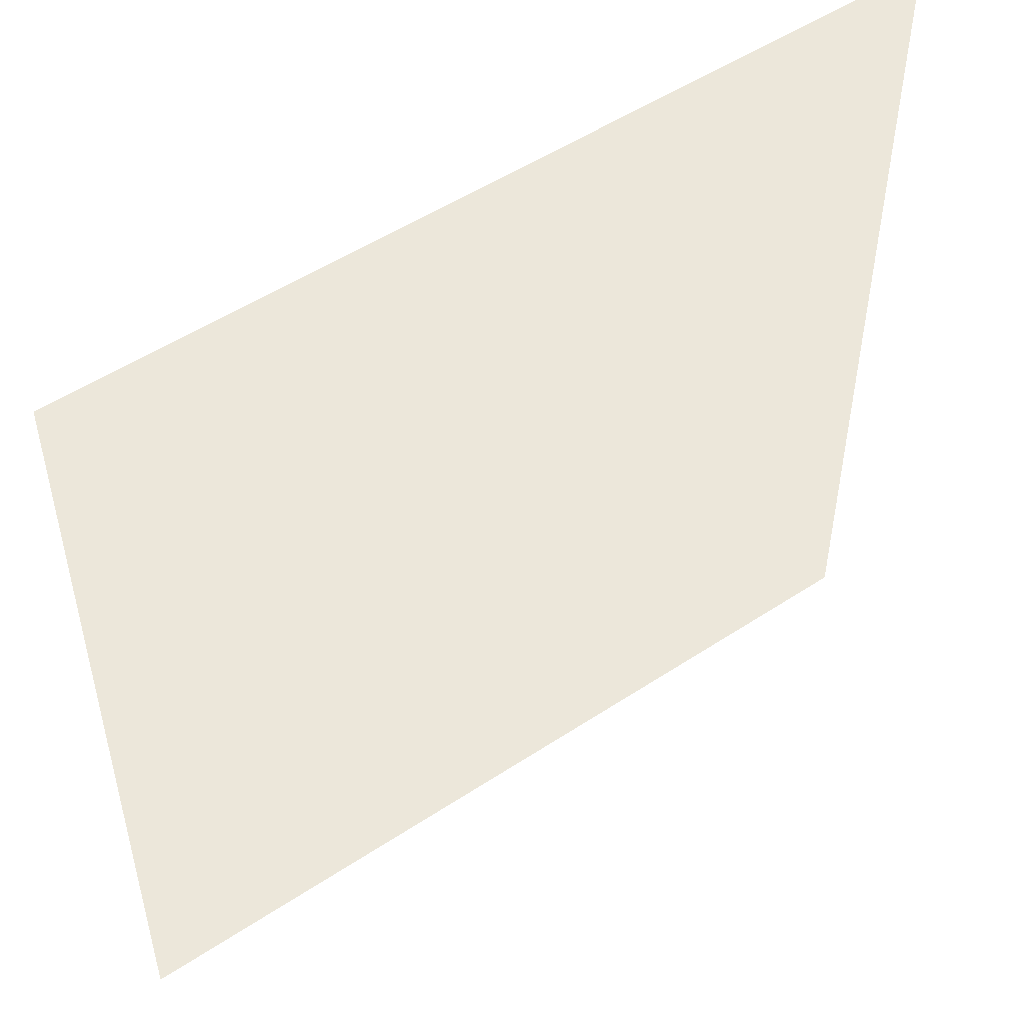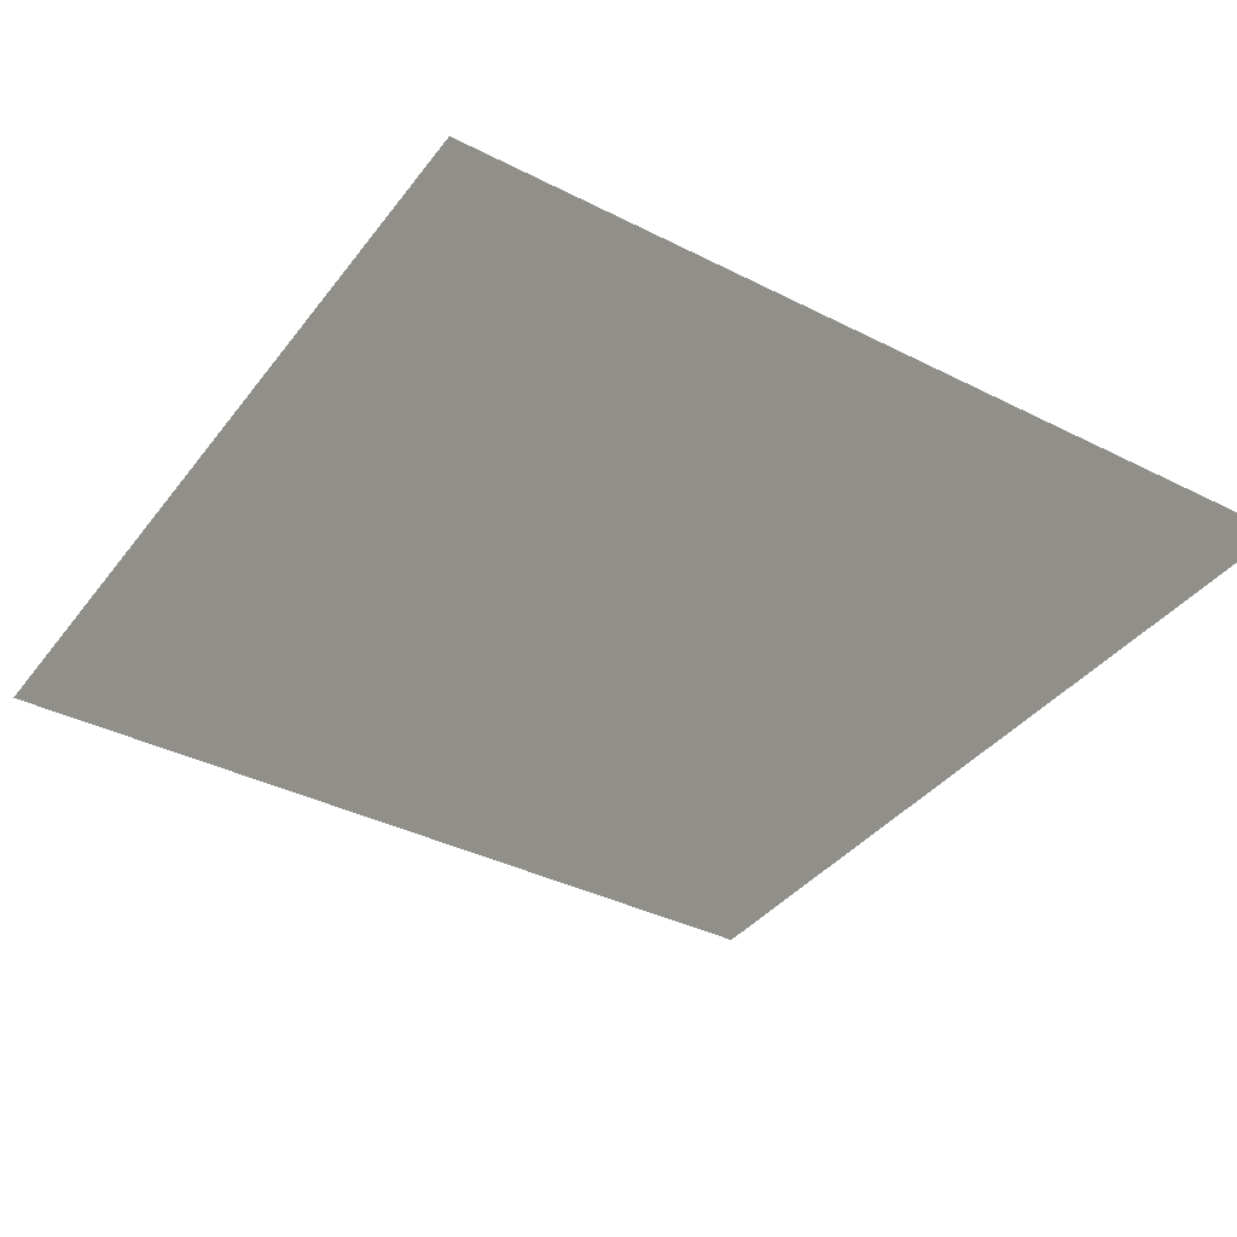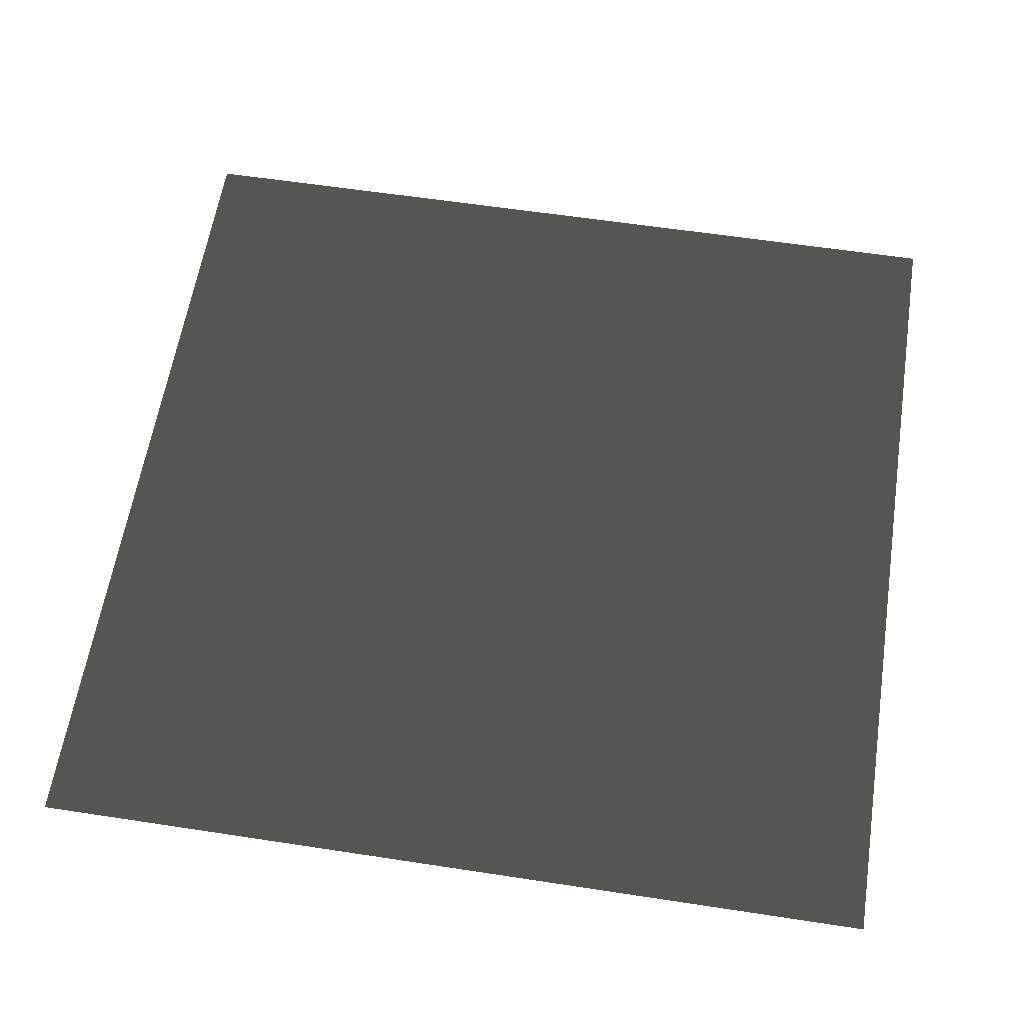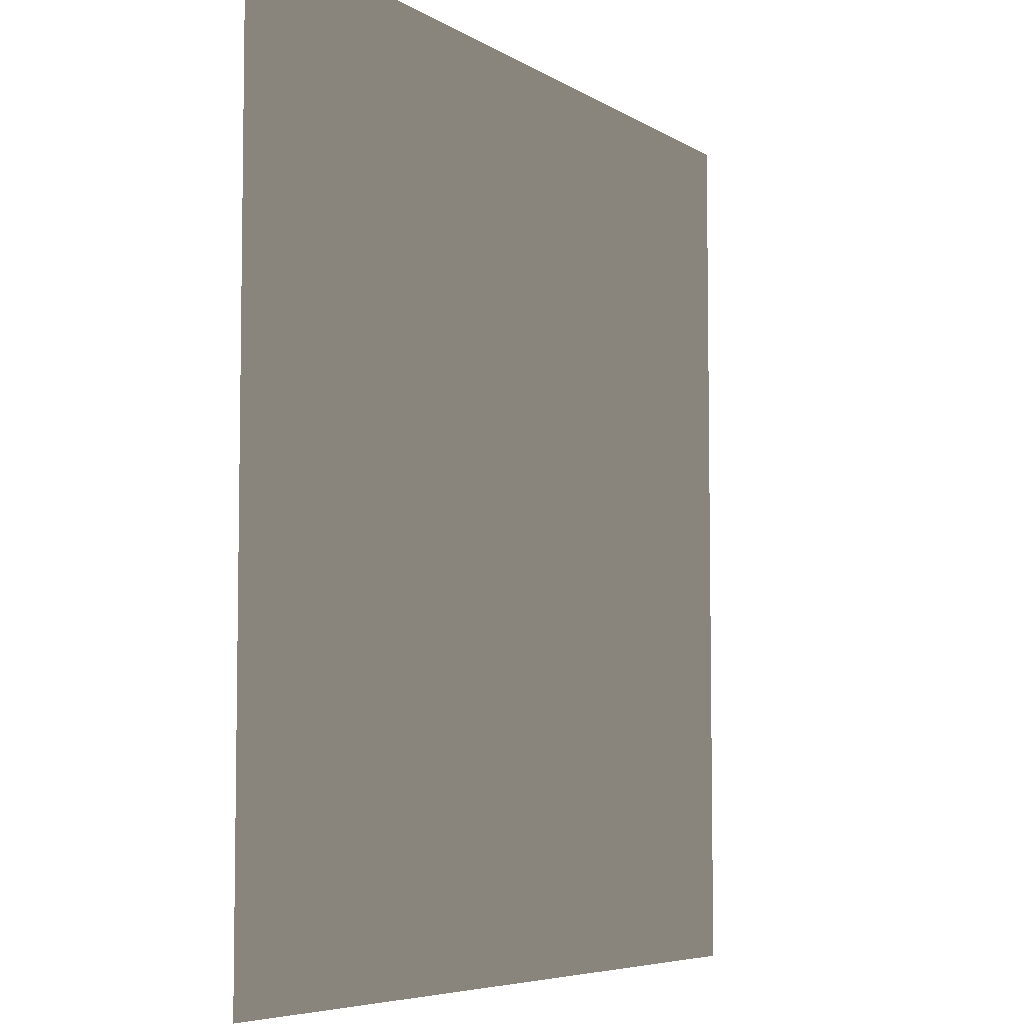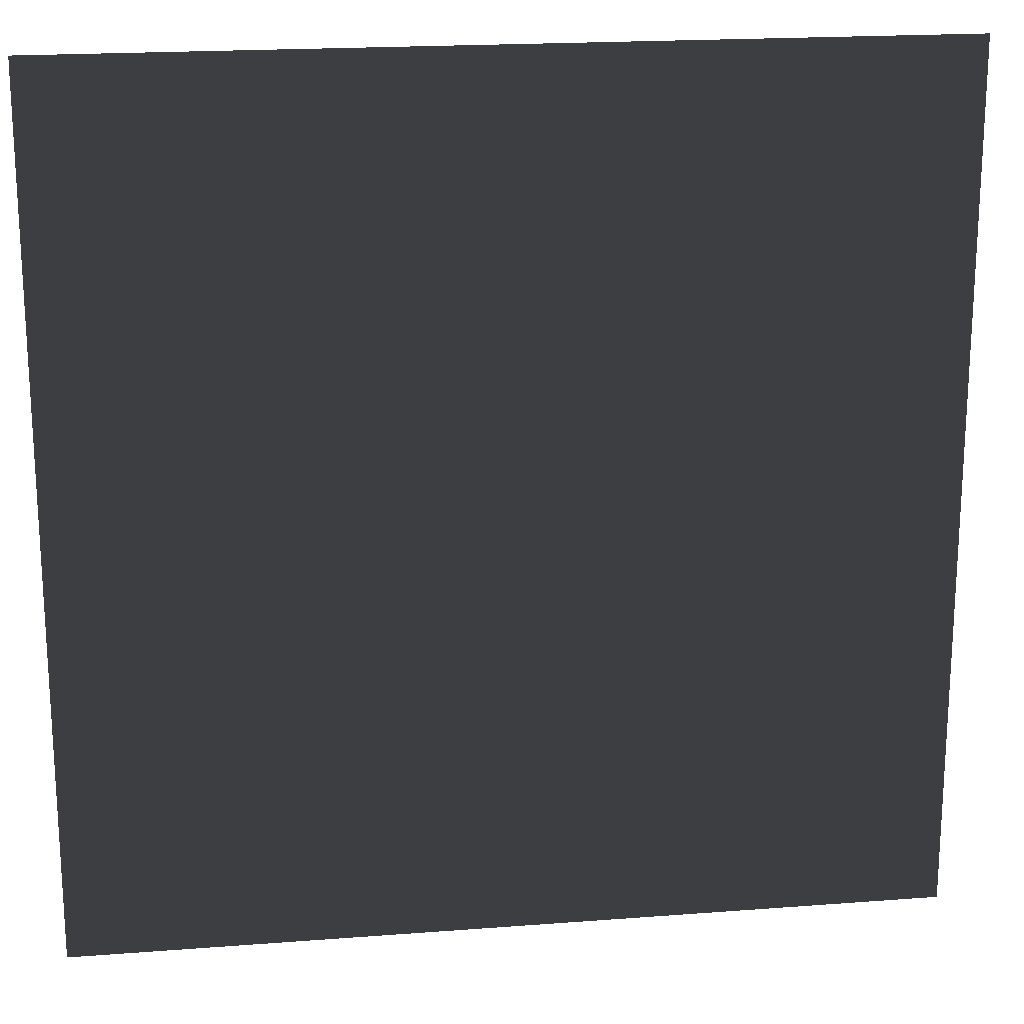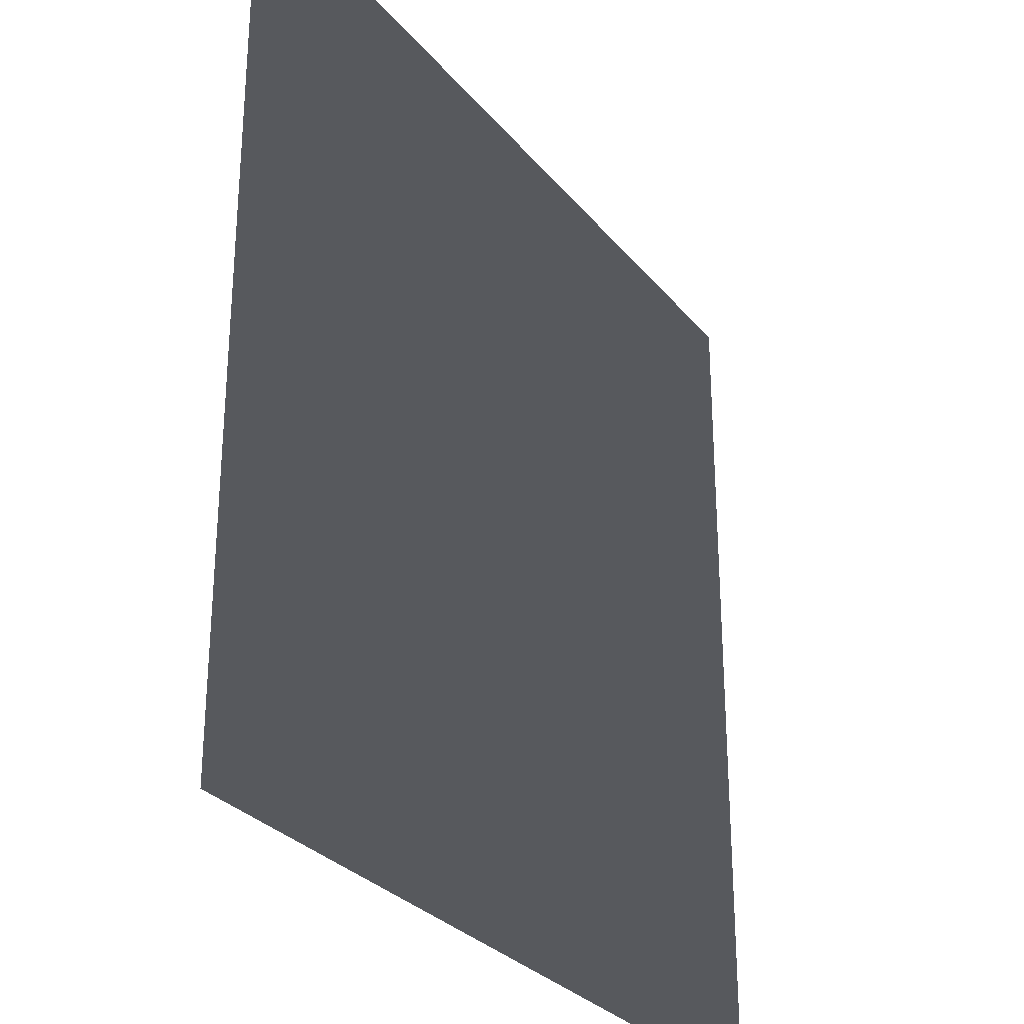
<metadata>
{"format":"obj","ext":"obj","renderer":"f3d","projection":"perspective","resolution":1024,"background":"white","views":[{"elev":51.3,"azim":144.3,"up":"+Z"},{"elev":-37.7,"azim":-122.9,"up":"+Y"},{"elev":60.0,"azim":-171.1,"up":"+Y"},{"elev":-6.0,"azim":119.5,"up":"+Z"},{"elev":19.3,"azim":-8.2,"up":"+Z"},{"elev":-29.0,"azim":-58.8,"up":"+Z"}]}
</metadata>
<code>
v  -2.5 0 2.5
v  -1.25 0 2.5
v  0 0 2.5
v  1.25 0 2.5
v  2.5 0 2.5
v  -2.5 0 1.25
v  -1.25 0 1.25
v  0 0 1.25
v  1.25 0 1.25
v  2.5 0 1.25
v  -2.5 0 -0
v  -1.25 0 -0
v  0 0 -0
v  1.25 0 -0
v  2.5 0 -0
v  -2.5 0 -1.25
v  -1.25 0 -1.25
v  0 0 -1.25
v  1.25 0 -1.25
v  2.5 0 -1.25
v  -2.5 0 -2.5
v  -1.25 0 -2.5
v  0 0 -2.5
v  1.25 0 -2.5
v  2.5 0 -2.5
o Plane001
g Plane001
f -20 -25 -24 -19
f -19 -24 -23 -18
f -18 -23 -22 -17
f -17 -22 -21 -16
f -15 -20 -19 -14
f -14 -19 -18 -13
f -13 -18 -17 -12
f -12 -17 -16 -11
f -10 -15 -14 -9
f -9 -14 -13 -8
f -8 -13 -12 -7
f -7 -12 -11 -6
f -5 -10 -9 -4
f -4 -9 -8 -3
f -3 -8 -7 -2
f -2 -7 -6 -1

</code>
